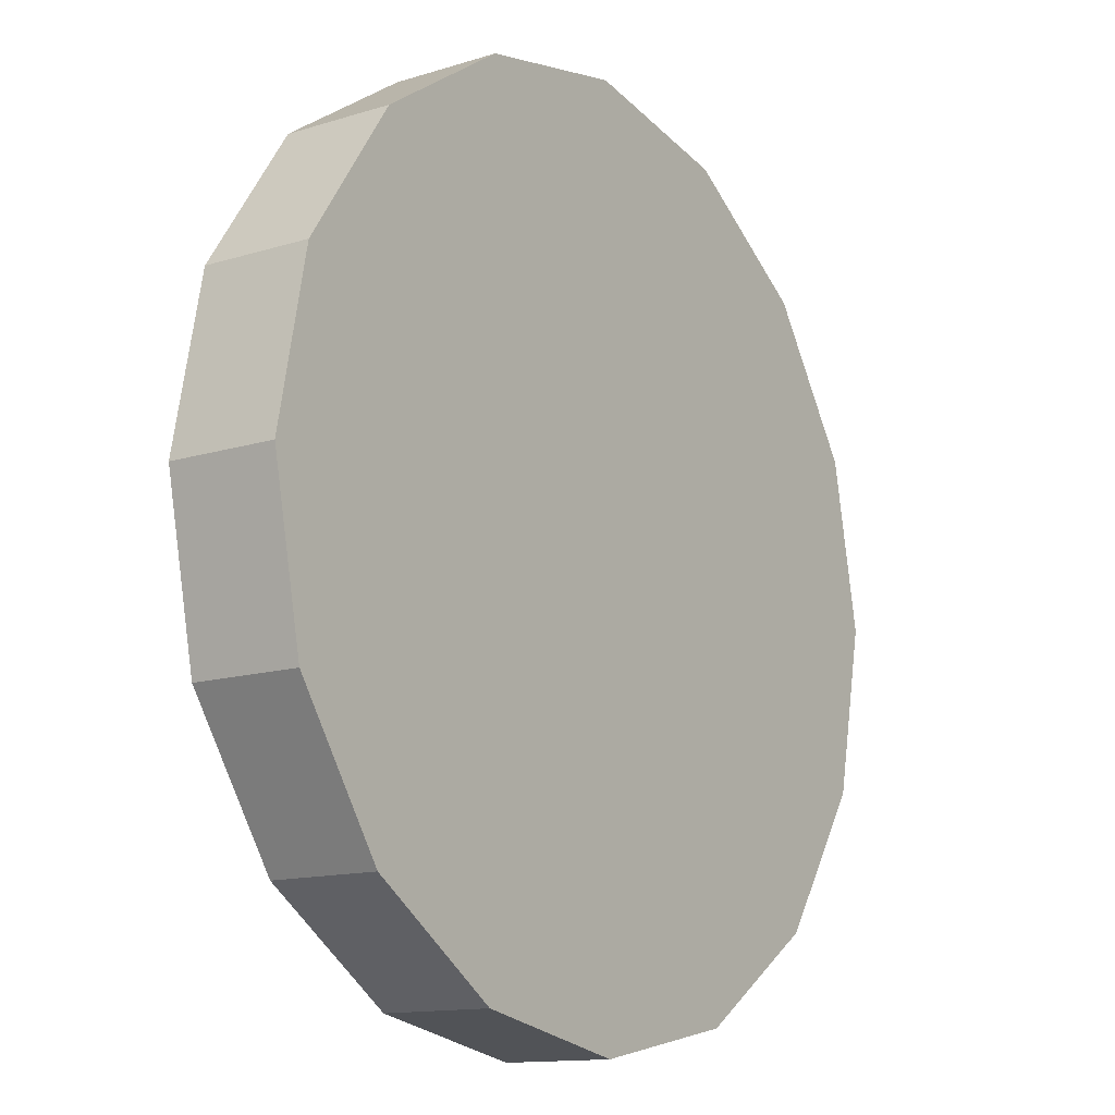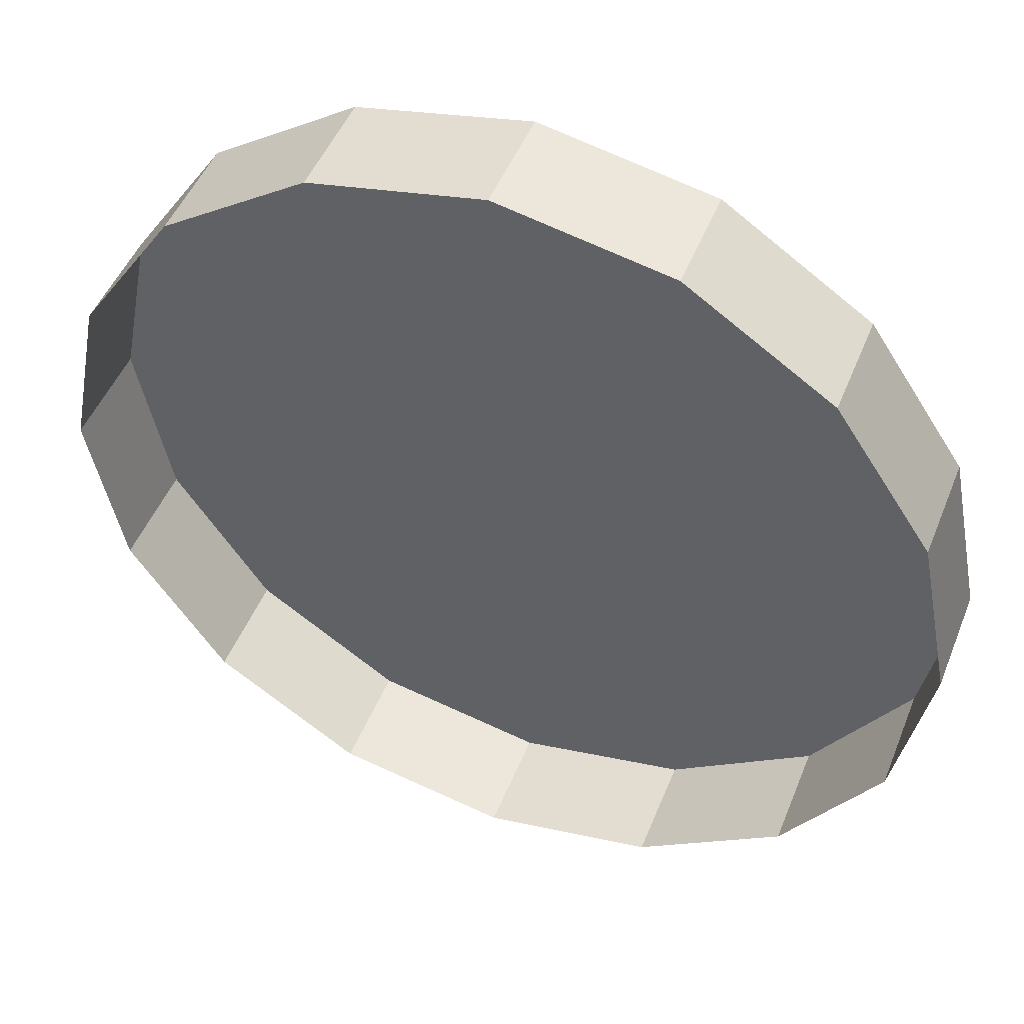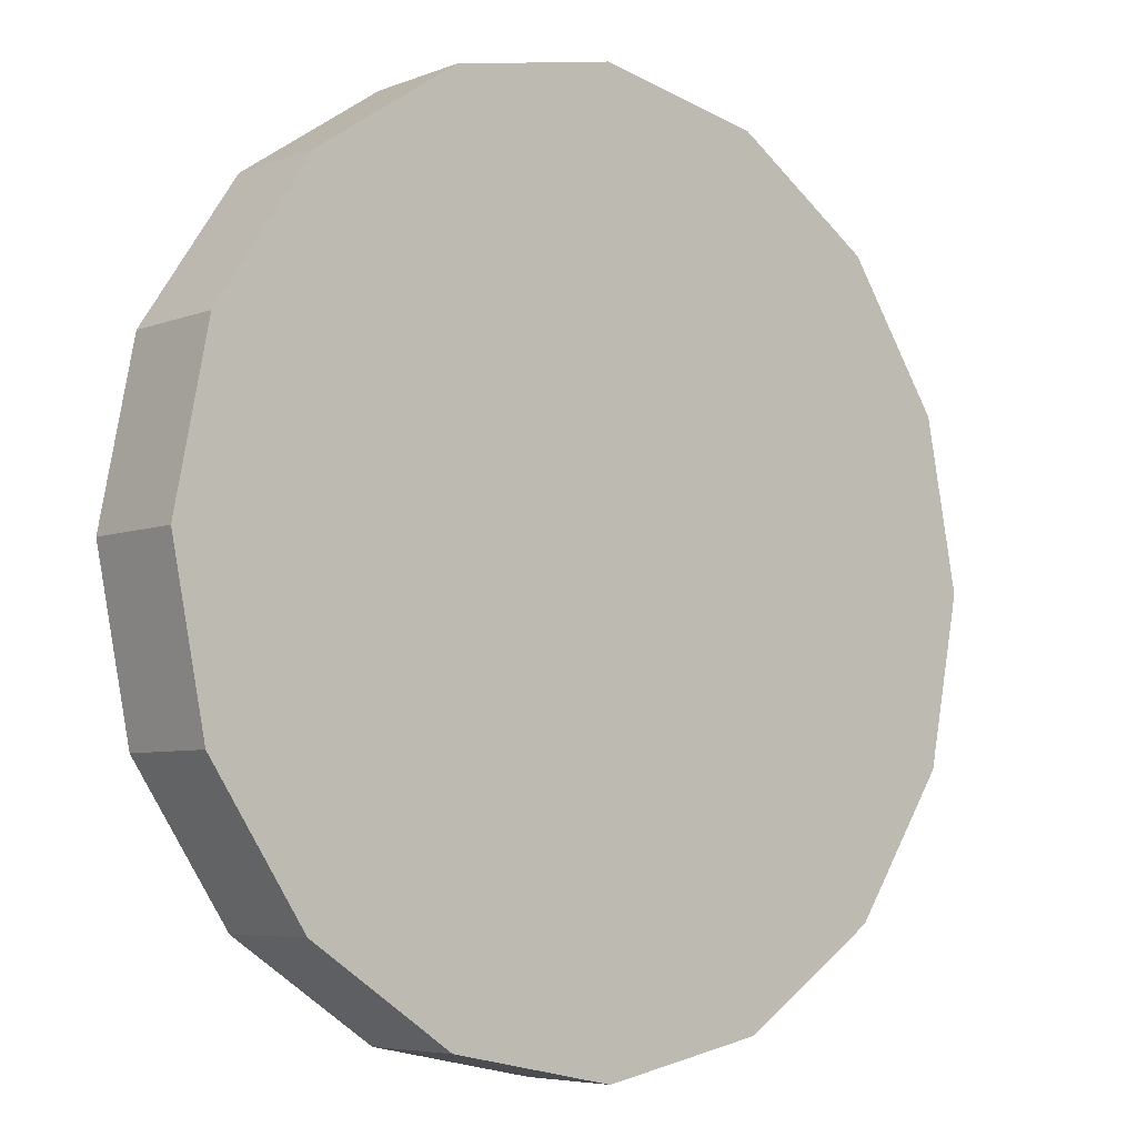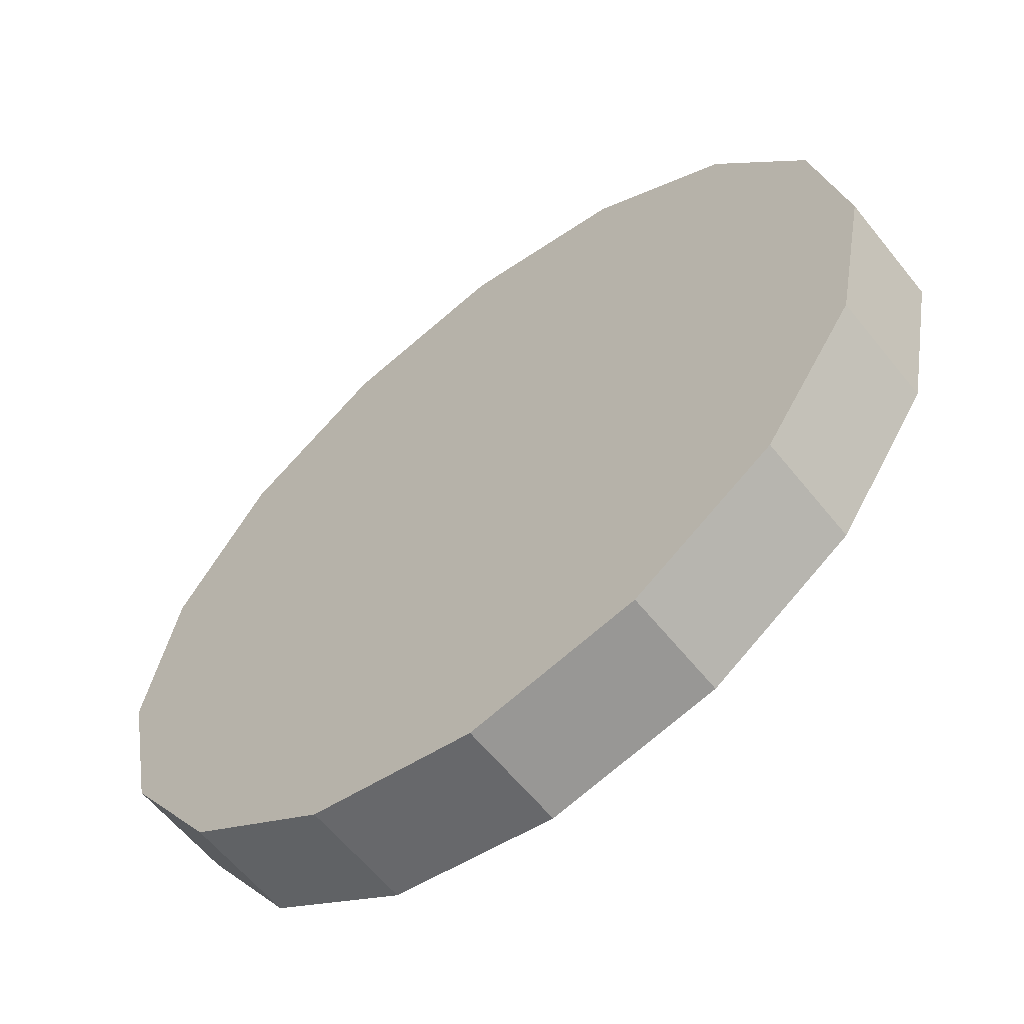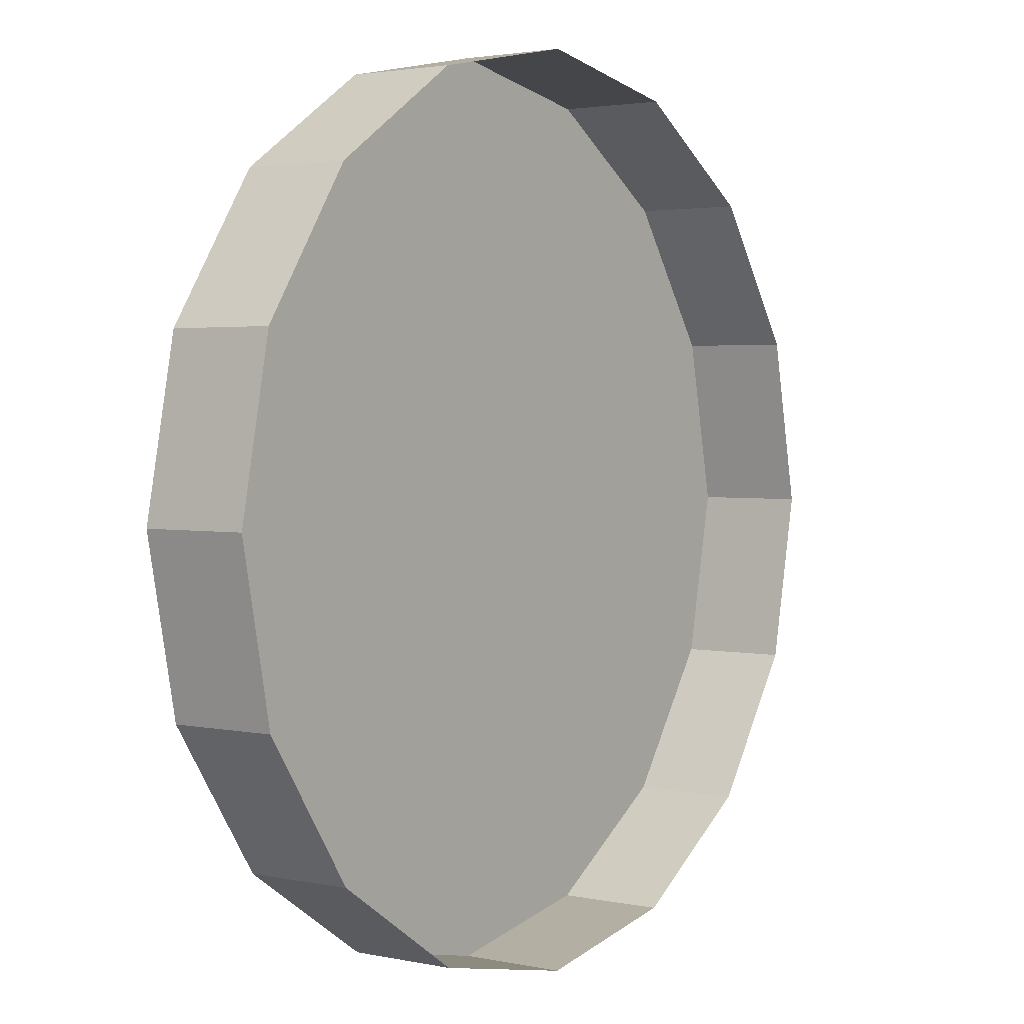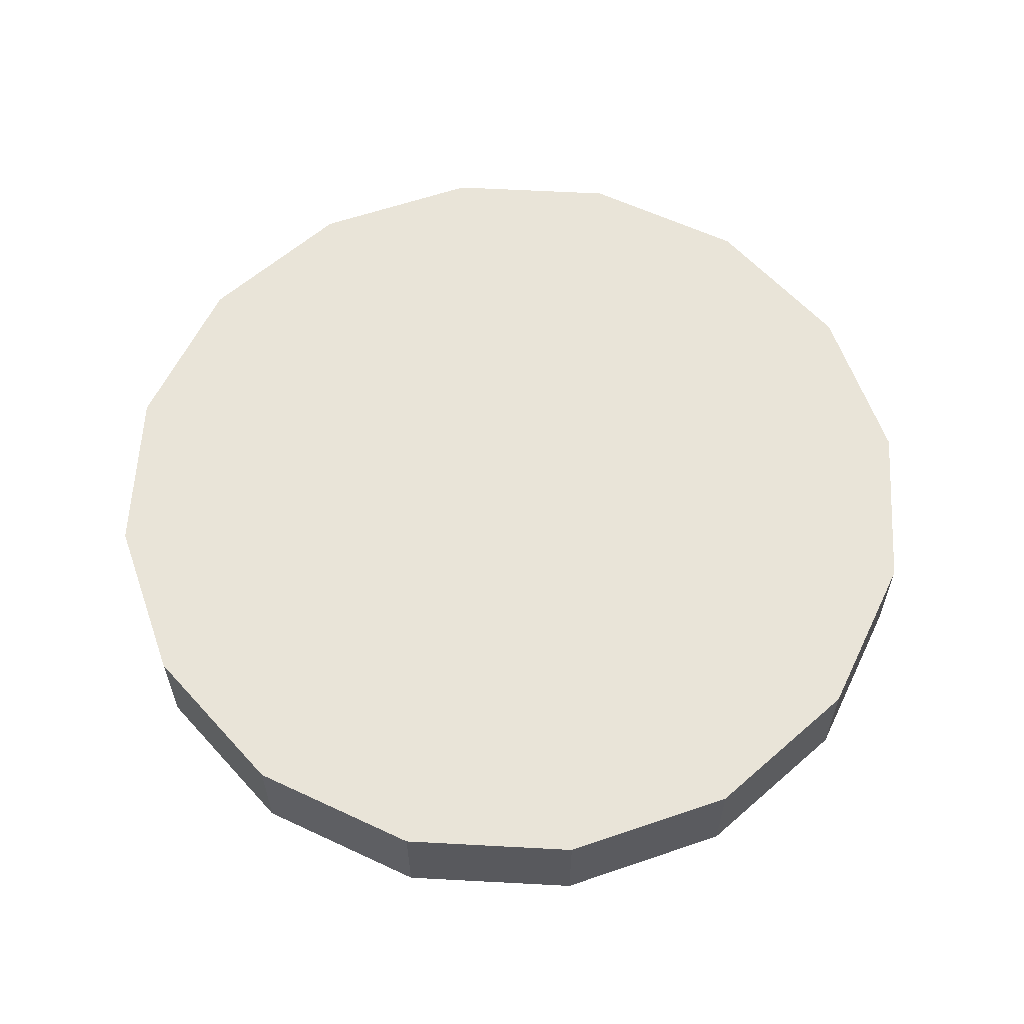
<metadata>
{"format":"obj","ext":"obj","renderer":"f3d","projection":"perspective","resolution":1024,"background":"white","views":[{"elev":-13.1,"azim":-54.5,"up":"+Y"},{"elev":48.1,"azim":-158.7,"up":"+Y"},{"elev":-5.8,"azim":-40.5,"up":"+Y"},{"elev":-60.8,"azim":38.6,"up":"+Y"},{"elev":2.5,"azim":126.7,"up":"+Y"},{"elev":60.0,"azim":59.4,"up":"+Z"}]}
</metadata>
<code>
o LM_L_LDS_UnderPF
v 274.6 9.635 -12.15
v 264 11.75 -12.15
v 274.6 9.635 -5.324
v 264 11.75 -12.15
v 253.4 9.635 -12.15
v 264 11.75 -5.324
v 264 11.75 -12.15
v 264 11.75 -5.324
v 274.6 9.635 -5.324
v 253.4 9.635 -12.15
v 253.4 9.635 -5.324
v 264 11.75 -5.324
v 283.6 3.62 -12.15
v 274.6 9.635 -12.15
v 283.6 3.62 -5.324
v 253.4 9.635 -12.15
v 244.4 3.62 -12.15
v 253.4 9.635 -5.324
v 274.6 9.635 -12.15
v 274.6 9.635 -5.324
v 283.6 3.62 -5.324
v 283.6 3.62 -5.324
v 274.6 9.635 -5.324
v 264 11.75 -5.324
v 264 11.75 -5.324
v 253.4 9.635 -5.324
v 244.4 3.62 -5.324
v 244.4 3.62 -12.15
v 244.4 3.62 -5.324
v 253.4 9.635 -5.324
v 283.6 3.62 -12.15
v 283.6 3.62 -5.324
v 289.7 -5.381 -5.324
v 289.7 -5.381 -12.15
v 283.6 3.62 -12.15
v 289.7 -5.381 -5.324
v 244.4 3.62 -12.15
v 238.4 -5.381 -12.15
v 244.4 3.62 -5.324
v 264 11.75 -5.324
v 244.4 3.62 -5.324
v 236.3 -16 -5.324
v 238.4 -5.381 -12.15
v 238.4 -5.381 -5.324
v 244.4 3.62 -5.324
v 291.8 -16 -5.324
v 289.7 -5.381 -5.324
v 283.6 3.62 -5.324
v 289.7 -5.381 -12.15
v 289.7 -5.381 -5.324
v 291.8 -16 -5.324
v 291.8 -16 -12.15
v 289.7 -5.381 -12.15
v 291.8 -16 -5.324
v 238.4 -5.381 -12.15
v 236.3 -16 -12.15
v 238.4 -5.381 -5.324
v 244.4 3.62 -5.324
v 238.4 -5.381 -5.324
v 236.3 -16 -5.324
v 264 -43.75 -5.324
v 283.6 3.62 -5.324
v 264 11.75 -5.324
v 236.3 -16 -12.15
v 236.3 -16 -5.324
v 238.4 -5.381 -5.324
v 291.8 -16 -12.15
v 291.8 -16 -5.324
v 289.7 -26.62 -5.324
v 289.7 -26.62 -12.15
v 291.8 -16 -12.15
v 289.7 -26.62 -5.324
v 264 11.75 -5.324
v 236.3 -16 -5.324
v 264 -43.75 -5.324
v 236.3 -16 -12.15
v 238.4 -26.62 -12.15
v 236.3 -16 -5.324
v 264 -43.75 -5.324
v 291.8 -16 -5.324
v 238.4 -26.62 -12.15
v 238.4 -26.62 -5.324
v 236.3 -16 -5.324
v 283.6 -35.62 -5.324
v 289.7 -26.62 -5.324
v 291.8 -16 -5.324
v 289.7 -26.62 -12.15
v 289.7 -26.62 -5.324
v 283.6 -35.62 -5.324
v 283.6 -35.62 -12.15
v 289.7 -26.62 -12.15
v 283.6 -35.62 -5.324
v 238.4 -26.62 -12.15
v 244.4 -35.62 -12.15
v 238.4 -26.62 -5.324
v 236.3 -16 -5.324
v 238.4 -26.62 -5.324
v 283.6 -35.62 -5.324
v 291.8 -16 -5.324
v 244.4 -35.62 -12.15
v 244.4 -35.62 -5.324
v 238.4 -26.62 -5.324
v 274.6 -41.63 -12.15
v 283.6 -35.62 -12.15
v 274.6 -41.63 -5.324
v 283.6 -35.62 -12.15
v 283.6 -35.62 -5.324
v 274.6 -41.63 -5.324
v 244.4 -35.62 -12.15
v 253.4 -41.63 -12.15
v 244.4 -35.62 -5.324
v 264 -43.75 -5.324
v 238.4 -26.62 -5.324
v 244.4 -35.62 -5.324
v 264 -43.75 -12.15
v 274.6 -41.63 -12.15
v 264 -43.75 -5.324
v 253.4 -41.63 -12.15
v 264 -43.75 -12.15
v 253.4 -41.63 -5.324
v 253.4 -41.63 -12.15
v 253.4 -41.63 -5.324
v 244.4 -35.62 -5.324
v 274.6 -41.63 -12.15
v 274.6 -41.63 -5.324
v 264 -43.75 -5.324
v 264 -43.75 -5.324
v 274.6 -41.63 -5.324
v 283.6 -35.62 -5.324
v 264 -43.75 -12.15
v 264 -43.75 -5.324
v 253.4 -41.63 -5.324
v 244.4 -35.62 -5.324
v 253.4 -41.63 -5.324
v 264 -43.75 -5.324
f 3 2 1
f 6 5 4
f 9 8 7
f 12 11 10
f 15 14 13
f 18 17 16
f 21 20 19
f 24 23 22
f 27 26 25
f 30 29 28
f 33 32 31
f 36 35 34
f 39 38 37
f 42 41 40
f 45 44 43
f 48 47 46
f 51 50 49
f 54 53 52
f 57 56 55
f 60 59 58
f 63 62 61
f 66 65 64
f 69 68 67
f 72 71 70
f 75 74 73
f 78 77 76
f 22 80 79
f 83 82 81
f 86 85 84
f 89 88 87
f 92 91 90
f 95 94 93
f 97 96 79
f 99 98 61
f 102 101 100
f 105 104 103
f 108 107 106
f 111 110 109
f 114 113 112
f 117 116 115
f 120 119 118
f 123 122 121
f 126 125 124
f 129 128 127
f 132 131 130
f 135 134 133

</code>
